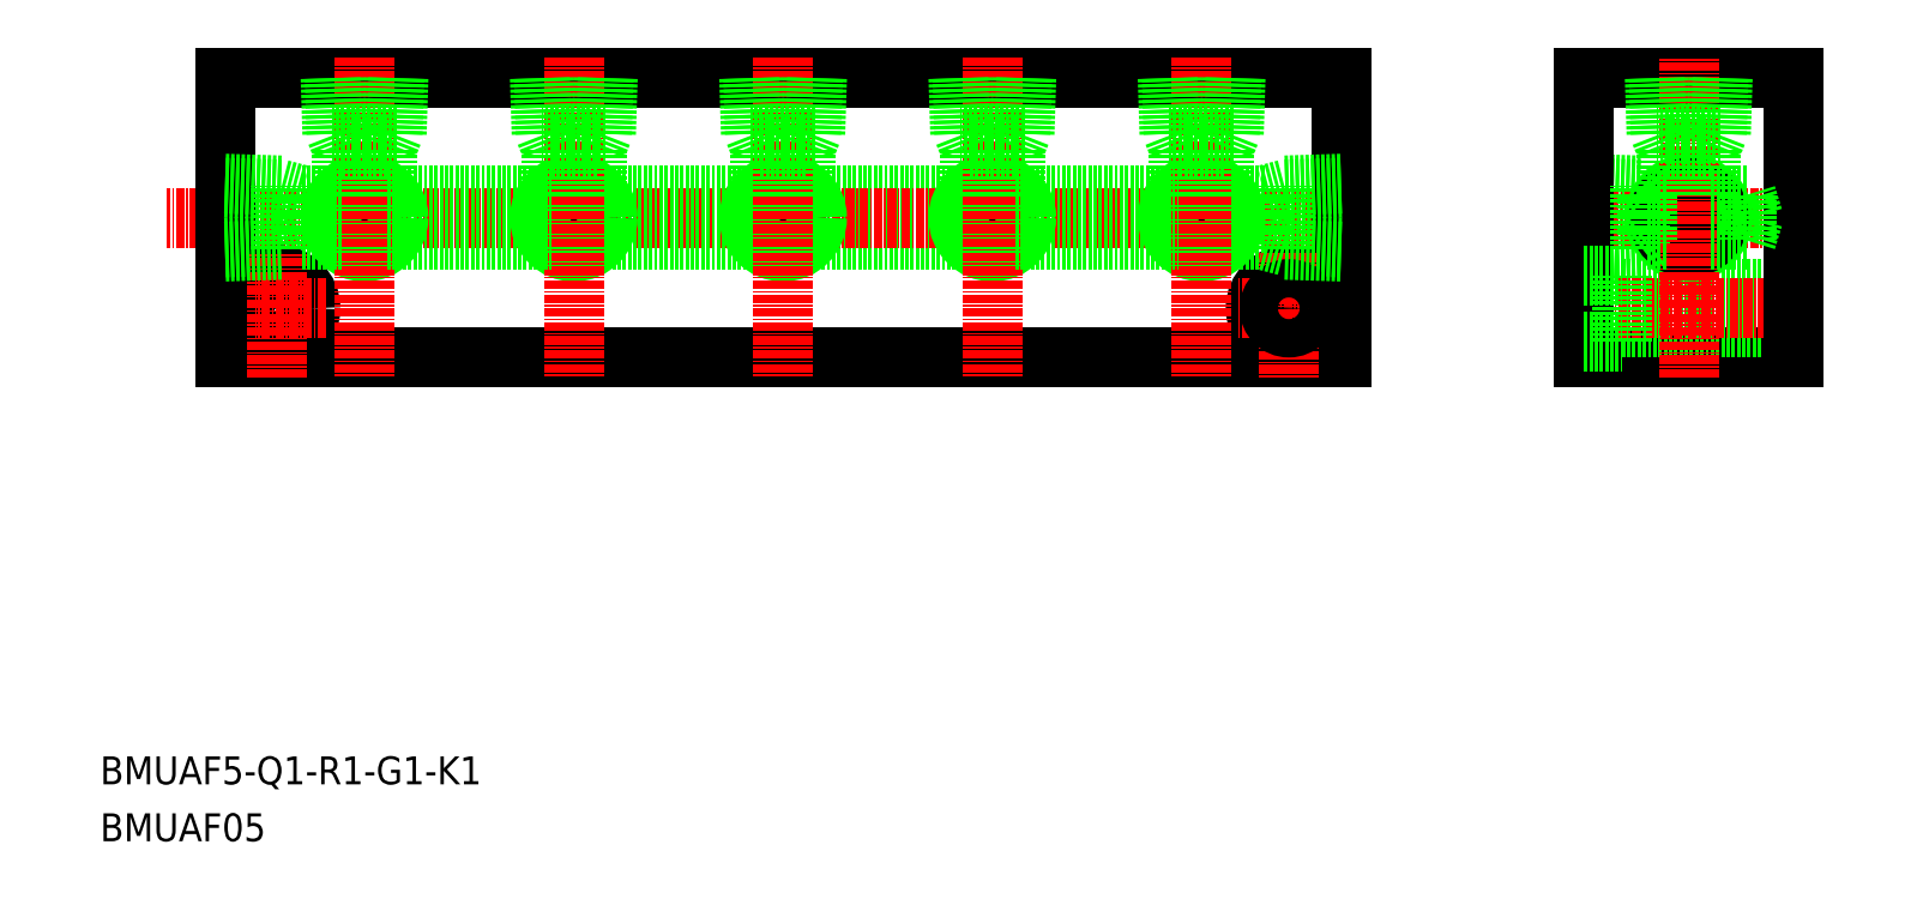
<metadata>
{"format":"dxf","ext":"dxf","renderer":"ezdxf+matplotlib","layout":"modelspace","background":"white","min_lineweight":24,"dpi":150}
</metadata>
<code>
0
SECTION
2
ENTITIES
0
LINE
8
0
10
1805
20
1.134e+04
30
0
11
1965
21
1.134e+04
31
0
0
LINE
8
0
10
1965
20
1.13e+04
30
0
11
1805
21
1.13e+04
31
0
0
LINE
8
0
10
1888
20
1.132e+04
30
0
11
1912
21
1.132e+04
31
0
0
LINE
8
0
10
1888
20
1.132e+04
30
0
11
1912
21
1.132e+04
31
0
0
LINE
8
CENTER
10
1969
20
1.132e+04
30
0
11
1797
21
1.132e+04
31
0
0
TEXT
8
0
10
1787
20
1.124e+04
30
0
40
4
1
BMUAF5-Q1-R1-G1-K1
0
LINE
8
0
10
1813
20
1.132e+04
30
0
11
1816
21
1.132e+04
31
0
0
LINE
8
0
10
1813
20
1.133e+04
30
0
11
1816
21
1.132e+04
31
0
0
CIRCLE
8
0
10
1812
20
1.131e+04
30
0
40
2.75
0
CIRCLE
8
0
10
1812
20
1.131e+04
30
0
40
4.75
0
LINE
8
CENTER
10
1819
20
1.131e+04
30
0
11
1802
21
1.131e+04
31
0
0
TEXT
8
0
10
1787
20
1.123e+04
30
0
40
4
1
BMUAF05
0
LINE
8
0
10
1805
20
1.13e+04
30
0
11
1805
21
1.134e+04
31
0
0
LINE
8
0
10
1813
20
1.132e+04
30
0
11
1813
21
1.133e+04
31
0
0
LINE
8
0
10
1805
20
1.132e+04
30
0
11
1813
21
1.132e+04
31
0
0
LINE
8
CENTER
10
1812
20
1.13e+04
30
0
11
1812
21
1.132e+04
31
0
0
LINE
8
0
10
1805
20
1.132e+04
30
0
11
1813
21
1.132e+04
31
0
0
LINE
8
0
10
1805
20
1.133e+04
30
0
11
1813
21
1.133e+04
31
0
0
LINE
8
0
10
1805
20
1.133e+04
30
0
11
1813
21
1.133e+04
31
0
0
LINE
8
0
10
1858
20
1.132e+04
30
0
11
1882
21
1.132e+04
31
0
0
LINE
8
0
10
1858
20
1.132e+04
30
0
11
1882
21
1.132e+04
31
0
0
CIRCLE
8
0
10
1825
20
1.132e+04
30
0
40
4.283
0
CIRCLE
8
0
10
1825
20
1.132e+04
30
0
40
4.864
0
CIRCLE
8
0
10
1855
20
1.132e+04
30
0
40
4.283
0
CIRCLE
8
0
10
1855
20
1.132e+04
30
0
40
4.864
0
LINE
8
CENTER
10
1855
20
1.134e+04
30
0
11
1855
21
1.13e+04
31
0
0
LINE
8
CENTER
10
1825
20
1.134e+04
30
0
11
1825
21
1.13e+04
31
0
0
LINE
8
0
10
1828
20
1.132e+04
30
0
11
1852
21
1.132e+04
31
0
0
LINE
8
0
10
1828
20
1.132e+04
30
0
11
1852
21
1.132e+04
31
0
0
LINE
8
0
10
1820
20
1.134e+04
30
0
11
1820
21
1.133e+04
31
0
0
LINE
8
0
10
1821
20
1.134e+04
30
0
11
1821
21
1.133e+04
31
0
0
LINE
8
0
10
1829
20
1.134e+04
30
0
11
1829
21
1.133e+04
31
0
0
LINE
8
0
10
1830
20
1.134e+04
30
0
11
1829
21
1.133e+04
31
0
0
LINE
8
0
10
1828
20
1.133e+04
30
0
11
1822
21
1.133e+04
31
0
0
LINE
8
0
10
1829
20
1.133e+04
30
0
11
1820
21
1.133e+04
31
0
0
LINE
8
0
10
1822
20
1.132e+04
30
0
11
1822
21
1.133e+04
31
0
0
LINE
8
0
10
1816
20
1.132e+04
30
0
11
1822
21
1.132e+04
31
0
0
LINE
8
0
10
1816
20
1.132e+04
30
0
11
1822
21
1.132e+04
31
0
0
LINE
8
0
10
1816
20
1.132e+04
30
0
11
1816
21
1.132e+04
31
0
0
LINE
8
0
10
1821
20
1.133e+04
30
0
11
1822
21
1.133e+04
31
0
0
LINE
8
0
10
1828
20
1.132e+04
30
0
11
1828
21
1.133e+04
31
0
0
LINE
8
0
10
1829
20
1.133e+04
30
0
11
1828
21
1.133e+04
31
0
0
LINE
8
0
10
1850
20
1.134e+04
30
0
11
1850
21
1.133e+04
31
0
0
LINE
8
0
10
1851
20
1.134e+04
30
0
11
1851
21
1.133e+04
31
0
0
LINE
8
0
10
1859
20
1.134e+04
30
0
11
1859
21
1.133e+04
31
0
0
LINE
8
0
10
1860
20
1.134e+04
30
0
11
1859
21
1.133e+04
31
0
0
LINE
8
0
10
1852
20
1.132e+04
30
0
11
1852
21
1.133e+04
31
0
0
LINE
8
0
10
1858
20
1.132e+04
30
0
11
1858
21
1.133e+04
31
0
0
LINE
8
0
10
1858
20
1.133e+04
30
0
11
1852
21
1.133e+04
31
0
0
LINE
8
0
10
1859
20
1.133e+04
30
0
11
1850
21
1.133e+04
31
0
0
LINE
8
0
10
1851
20
1.133e+04
30
0
11
1852
21
1.133e+04
31
0
0
LINE
8
0
10
1859
20
1.133e+04
30
0
11
1858
21
1.133e+04
31
0
0
CIRCLE
8
0
10
1885
20
1.132e+04
30
0
40
4.283
0
CIRCLE
8
0
10
1885
20
1.132e+04
30
0
40
4.864
0
LINE
8
CENTER
10
1885
20
1.134e+04
30
0
11
1885
21
1.13e+04
31
0
0
LINE
8
0
10
1888
20
1.133e+04
30
0
11
1882
21
1.133e+04
31
0
0
LINE
8
0
10
1889
20
1.133e+04
30
0
11
1880
21
1.133e+04
31
0
0
LINE
8
0
10
1880
20
1.134e+04
30
0
11
1880
21
1.133e+04
31
0
0
LINE
8
0
10
1881
20
1.134e+04
30
0
11
1881
21
1.133e+04
31
0
0
LINE
8
0
10
1882
20
1.132e+04
30
0
11
1882
21
1.133e+04
31
0
0
LINE
8
0
10
1881
20
1.133e+04
30
0
11
1882
21
1.133e+04
31
0
0
LINE
8
0
10
1889
20
1.134e+04
30
0
11
1889
21
1.133e+04
31
0
0
LINE
8
0
10
1890
20
1.134e+04
30
0
11
1889
21
1.133e+04
31
0
0
LINE
8
0
10
1888
20
1.132e+04
30
0
11
1888
21
1.133e+04
31
0
0
LINE
8
0
10
1889
20
1.133e+04
30
0
11
1888
21
1.133e+04
31
0
0
LINE
8
0
10
2000
20
1.132e+04
30
0
11
2008
21
1.132e+04
31
0
0
LINE
8
0
10
2000
20
1.132e+04
30
0
11
2008
21
1.132e+04
31
0
0
LINE
8
0
10
2000
20
1.13e+04
30
0
11
2030
21
1.13e+04
31
0
0
LINE
8
0
10
2000
20
1.133e+04
30
0
11
2008
21
1.133e+04
31
0
0
LINE
8
0
10
2000
20
1.133e+04
30
0
11
2008
21
1.133e+04
31
0
0
LINE
8
0
10
2030
20
1.134e+04
30
0
11
2000
21
1.134e+04
31
0
0
LINE
8
0
10
2005
20
1.131e+04
30
0
11
2030
21
1.131e+04
31
0
0
LINE
8
0
10
2005
20
1.131e+04
30
0
11
2030
21
1.131e+04
31
0
0
LINE
8
CENTER
10
1999
20
1.131e+04
30
0
11
2030
21
1.131e+04
31
0
0
LINE
8
CENTER
10
2033
20
1.132e+04
30
0
11
1997
21
1.132e+04
31
0
0
CIRCLE
8
0
10
1957
20
1.131e+04
30
0
40
4.75
0
LINE
8
0
10
1948
20
1.132e+04
30
0
11
1954
21
1.132e+04
31
0
0
LINE
8
0
10
1948
20
1.132e+04
30
0
11
1954
21
1.132e+04
31
0
0
LINE
8
CENTER
10
1968
20
1.131e+04
30
0
11
1950
21
1.131e+04
31
0
0
CIRCLE
8
0
10
1915
20
1.132e+04
30
0
40
4.283
0
CIRCLE
8
0
10
1915
20
1.132e+04
30
0
40
4.864
0
CIRCLE
8
0
10
1945
20
1.132e+04
30
0
40
4.283
0
CIRCLE
8
0
10
1945
20
1.132e+04
30
0
40
4.864
0
LINE
8
CENTER
10
1945
20
1.134e+04
30
0
11
1945
21
1.13e+04
31
0
0
LINE
8
CENTER
10
1915
20
1.134e+04
30
0
11
1915
21
1.13e+04
31
0
0
LINE
8
0
10
1918
20
1.132e+04
30
0
11
1942
21
1.132e+04
31
0
0
LINE
8
0
10
1918
20
1.132e+04
30
0
11
1942
21
1.132e+04
31
0
0
LINE
8
0
10
1910
20
1.134e+04
30
0
11
1910
21
1.133e+04
31
0
0
LINE
8
0
10
1911
20
1.134e+04
30
0
11
1911
21
1.133e+04
31
0
0
LINE
8
0
10
1919
20
1.134e+04
30
0
11
1919
21
1.133e+04
31
0
0
LINE
8
0
10
1920
20
1.134e+04
30
0
11
1919
21
1.133e+04
31
0
0
LINE
8
0
10
1919
20
1.133e+04
30
0
11
1910
21
1.133e+04
31
0
0
LINE
8
0
10
1919
20
1.133e+04
30
0
11
1918
21
1.133e+04
31
0
0
LINE
8
0
10
1912
20
1.132e+04
30
0
11
1912
21
1.133e+04
31
0
0
LINE
8
0
10
1918
20
1.132e+04
30
0
11
1918
21
1.133e+04
31
0
0
LINE
8
0
10
1918
20
1.133e+04
30
0
11
1912
21
1.133e+04
31
0
0
LINE
8
0
10
1911
20
1.133e+04
30
0
11
1912
21
1.133e+04
31
0
0
LINE
8
0
10
1940
20
1.134e+04
30
0
11
1940
21
1.133e+04
31
0
0
LINE
8
0
10
1941
20
1.134e+04
30
0
11
1941
21
1.133e+04
31
0
0
LINE
8
0
10
1949
20
1.134e+04
30
0
11
1949
21
1.133e+04
31
0
0
LINE
8
0
10
1950
20
1.134e+04
30
0
11
1949
21
1.133e+04
31
0
0
LINE
8
0
10
1948
20
1.133e+04
30
0
11
1942
21
1.133e+04
31
0
0
LINE
8
0
10
1949
20
1.133e+04
30
0
11
1940
21
1.133e+04
31
0
0
LINE
8
0
10
1942
20
1.132e+04
30
0
11
1942
21
1.133e+04
31
0
0
LINE
8
0
10
1941
20
1.133e+04
30
0
11
1942
21
1.133e+04
31
0
0
LINE
8
0
10
1948
20
1.132e+04
30
0
11
1948
21
1.133e+04
31
0
0
LINE
8
0
10
1949
20
1.133e+04
30
0
11
1948
21
1.133e+04
31
0
0
LINE
8
0
10
2000
20
1.134e+04
30
0
11
2000
21
1.13e+04
31
0
0
LINE
8
0
10
1965
20
1.134e+04
30
0
11
1965
21
1.13e+04
31
0
0
LINE
8
0
10
1965
20
1.132e+04
30
0
11
1957
21
1.132e+04
31
0
0
LINE
8
0
10
1957
20
1.132e+04
30
0
11
1957
21
1.133e+04
31
0
0
LINE
8
CENTER
10
1957
20
1.132e+04
30
0
11
1957
21
1.13e+04
31
0
0
CIRCLE
8
0
10
1957
20
1.131e+04
30
0
40
2.75
0
LINE
8
0
10
1965
20
1.132e+04
30
0
11
1957
21
1.132e+04
31
0
0
LINE
8
0
10
2005
20
1.131e+04
30
0
11
2005
21
1.13e+04
31
0
0
LINE
8
0
10
2000
20
1.13e+04
30
0
11
2005
21
1.13e+04
31
0
0
LINE
8
0
10
2000
20
1.131e+04
30
0
11
2005
21
1.131e+04
31
0
0
LINE
8
0
10
1965
20
1.133e+04
30
0
11
1957
21
1.133e+04
31
0
0
LINE
8
0
10
1965
20
1.133e+04
30
0
11
1957
21
1.133e+04
31
0
0
LINE
8
0
10
1954
20
1.132e+04
30
0
11
1954
21
1.132e+04
31
0
0
LINE
8
0
10
1957
20
1.132e+04
30
0
11
1954
21
1.132e+04
31
0
0
LINE
8
0
10
1957
20
1.133e+04
30
0
11
1954
21
1.132e+04
31
0
0
LINE
8
0
10
2030
20
1.13e+04
30
0
11
2030
21
1.134e+04
31
0
0
CIRCLE
8
0
10
2015
20
1.132e+04
30
0
40
4.864
0
CIRCLE
8
0
10
2015
20
1.132e+04
30
0
40
4.283
0
LINE
8
0
10
2008
20
1.132e+04
30
0
11
2008
21
1.133e+04
31
0
0
LINE
8
CENTER
10
2015
20
1.13e+04
30
0
11
2015
21
1.134e+04
31
0
0
LINE
8
0
10
2030
20
1.131e+04
30
0
11
2030
21
1.131e+04
31
0
0
LINE
8
0
10
2020
20
1.134e+04
30
0
11
2019
21
1.133e+04
31
0
0
LINE
8
0
10
2019
20
1.134e+04
30
0
11
2019
21
1.133e+04
31
0
0
LINE
8
0
10
2010
20
1.134e+04
30
0
11
2011
21
1.133e+04
31
0
0
LINE
8
0
10
2010
20
1.134e+04
30
0
11
2010
21
1.133e+04
31
0
0
LINE
8
0
10
2019
20
1.133e+04
30
0
11
2010
21
1.133e+04
31
0
0
LINE
8
0
10
2018
20
1.133e+04
30
0
11
2011
21
1.133e+04
31
0
0
LINE
8
0
10
2011
20
1.132e+04
30
0
11
2011
21
1.133e+04
31
0
0
LINE
8
0
10
2009
20
1.132e+04
30
0
11
2009
21
1.132e+04
31
0
0
LINE
8
0
10
2009
20
1.132e+04
30
0
11
2011
21
1.132e+04
31
0
0
LINE
8
0
10
2008
20
1.132e+04
30
0
11
2009
21
1.132e+04
31
0
0
LINE
8
0
10
2009
20
1.132e+04
30
0
11
2011
21
1.132e+04
31
0
0
LINE
8
0
10
2008
20
1.133e+04
30
0
11
2009
21
1.132e+04
31
0
0
LINE
8
0
10
2011
20
1.133e+04
30
0
11
2011
21
1.133e+04
31
0
0
LINE
8
0
10
2018
20
1.132e+04
30
0
11
2018
21
1.133e+04
31
0
0
LINE
8
0
10
2024
20
1.132e+04
30
0
11
2023
21
1.132e+04
31
0
0
LINE
8
0
10
2023
20
1.132e+04
30
0
11
2024
21
1.132e+04
31
0
0
LINE
8
0
10
2023
20
1.132e+04
30
0
11
2023
21
1.132e+04
31
0
0
LINE
8
0
10
2018
20
1.132e+04
30
0
11
2023
21
1.132e+04
31
0
0
LINE
8
0
10
2018
20
1.132e+04
30
0
11
2023
21
1.132e+04
31
0
0
LINE
8
0
10
2019
20
1.133e+04
30
0
11
2018
21
1.133e+04
31
0
0
LINE
8
0
10
2030
20
1.132e+04
30
0
11
2030
21
1.132e+04
31
0
0
ENDSEC
0
EOF

</code>
